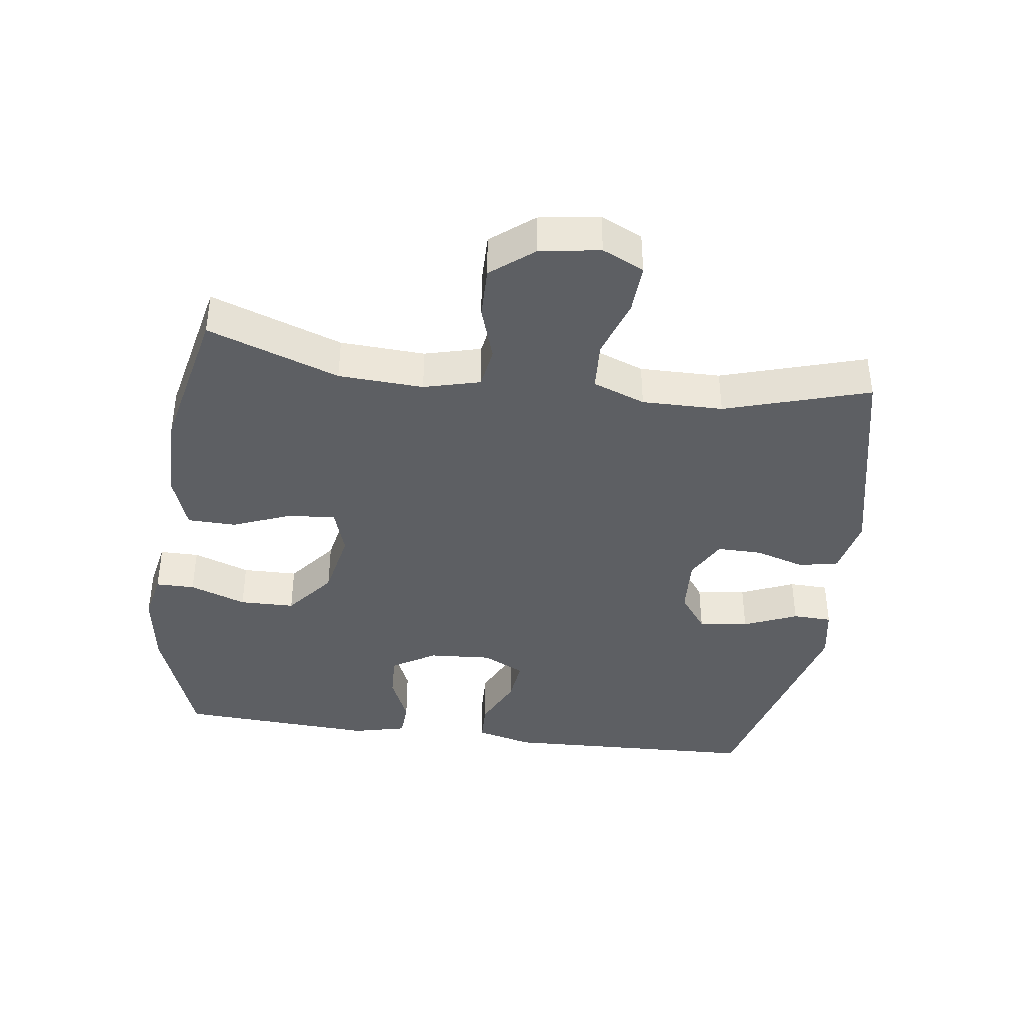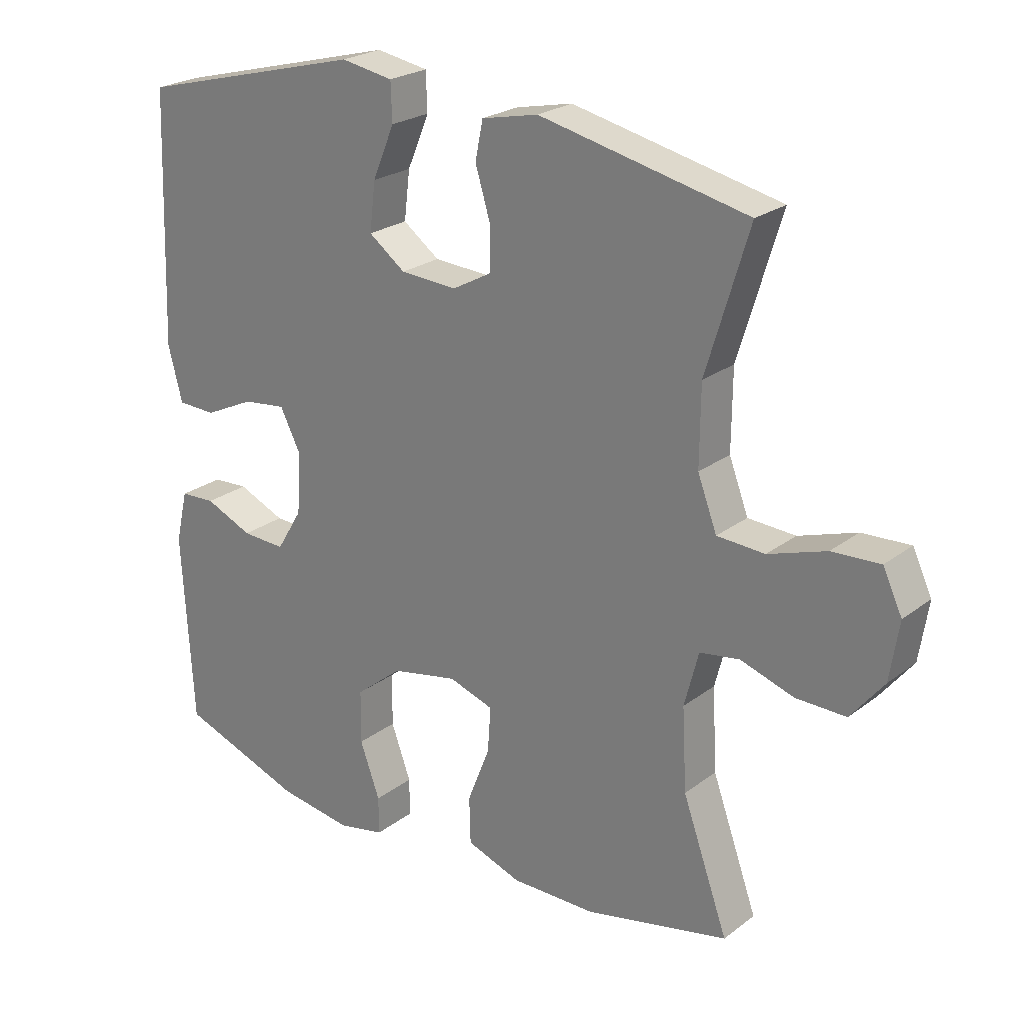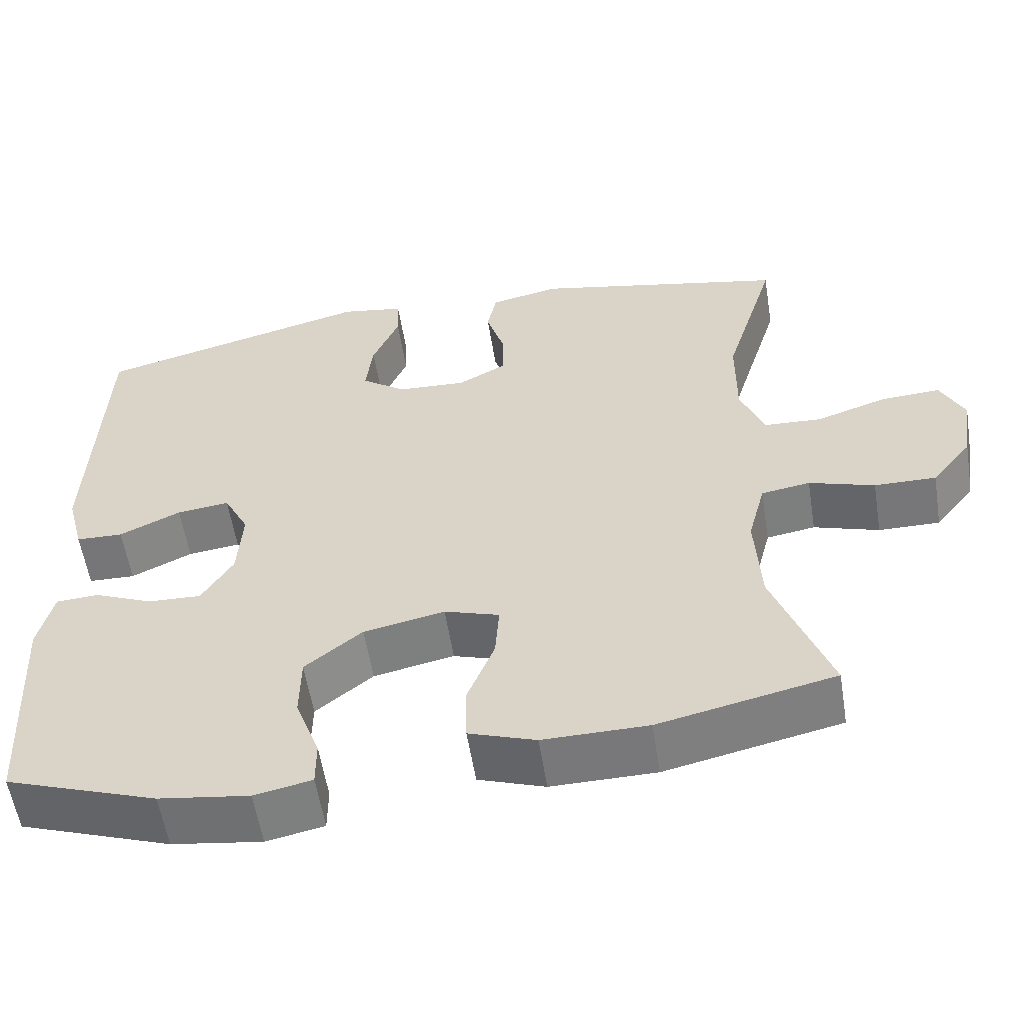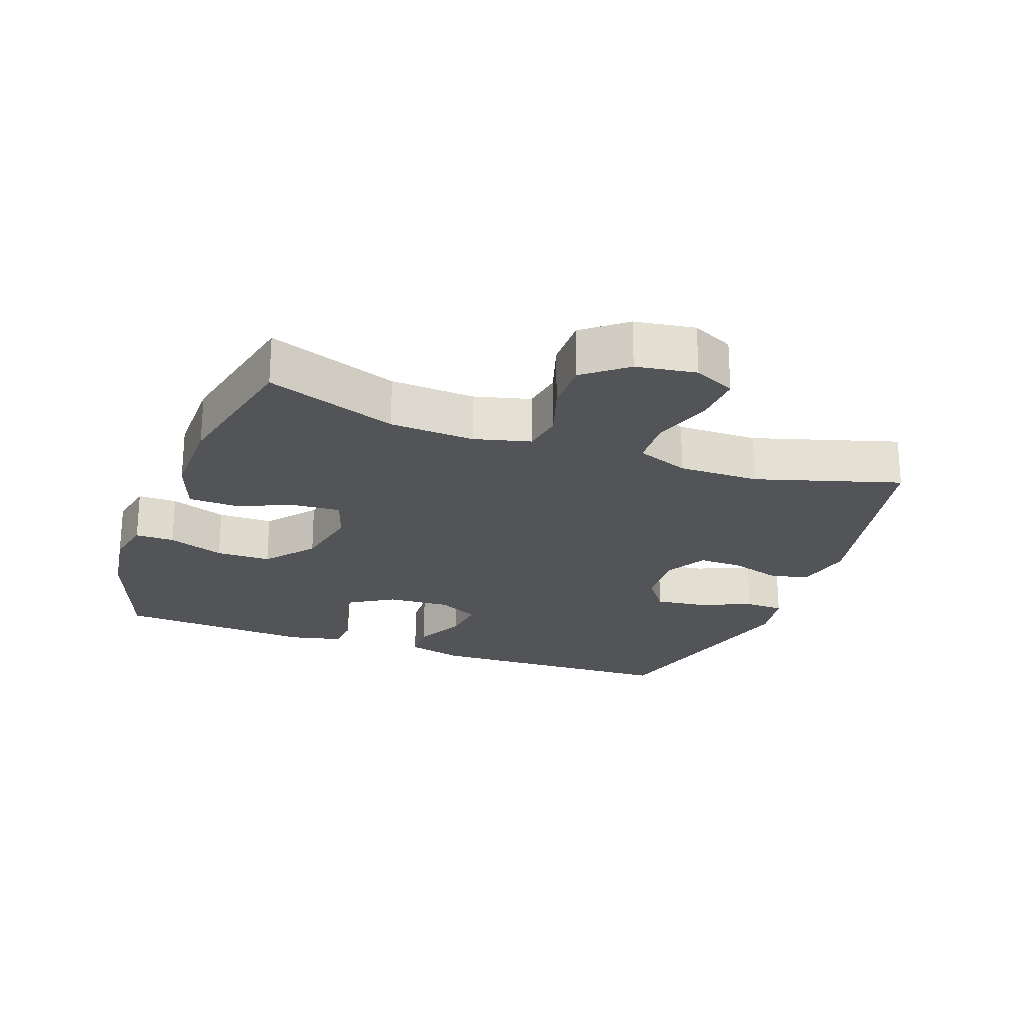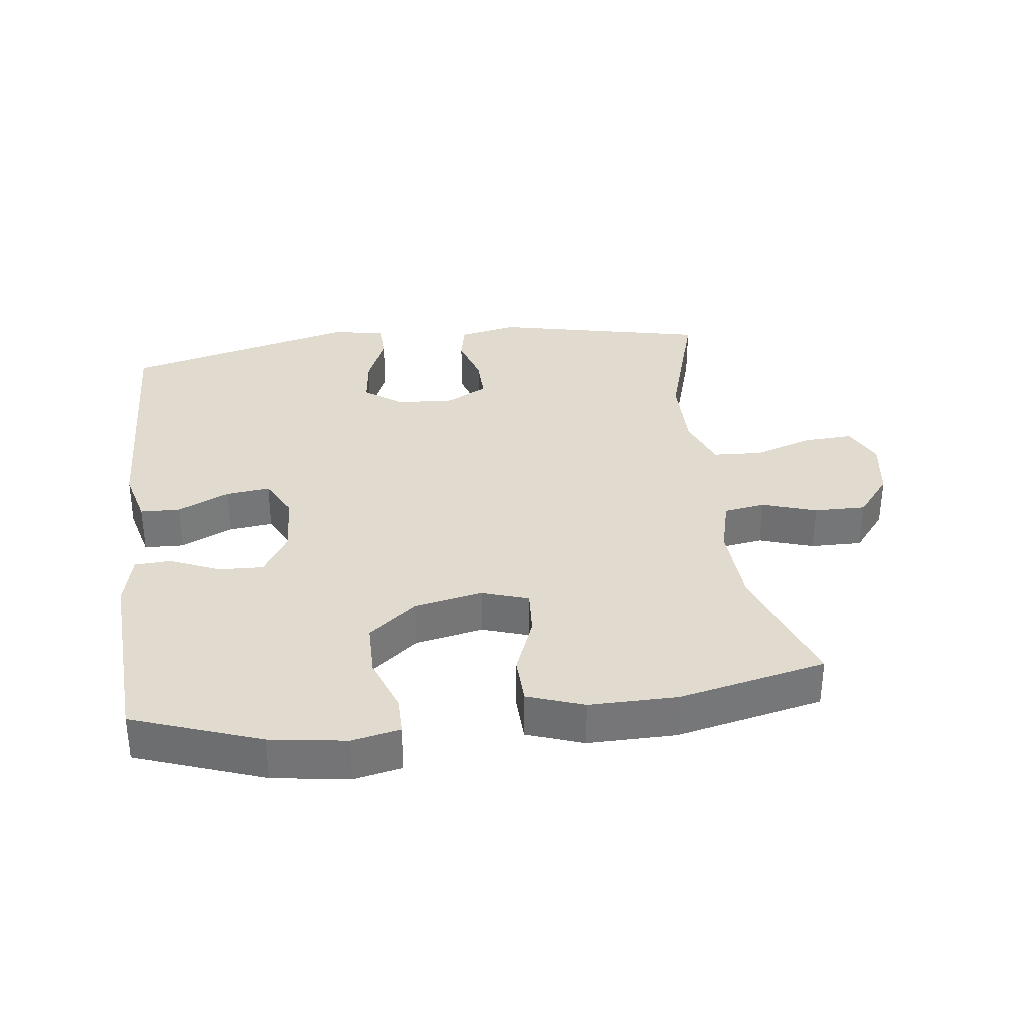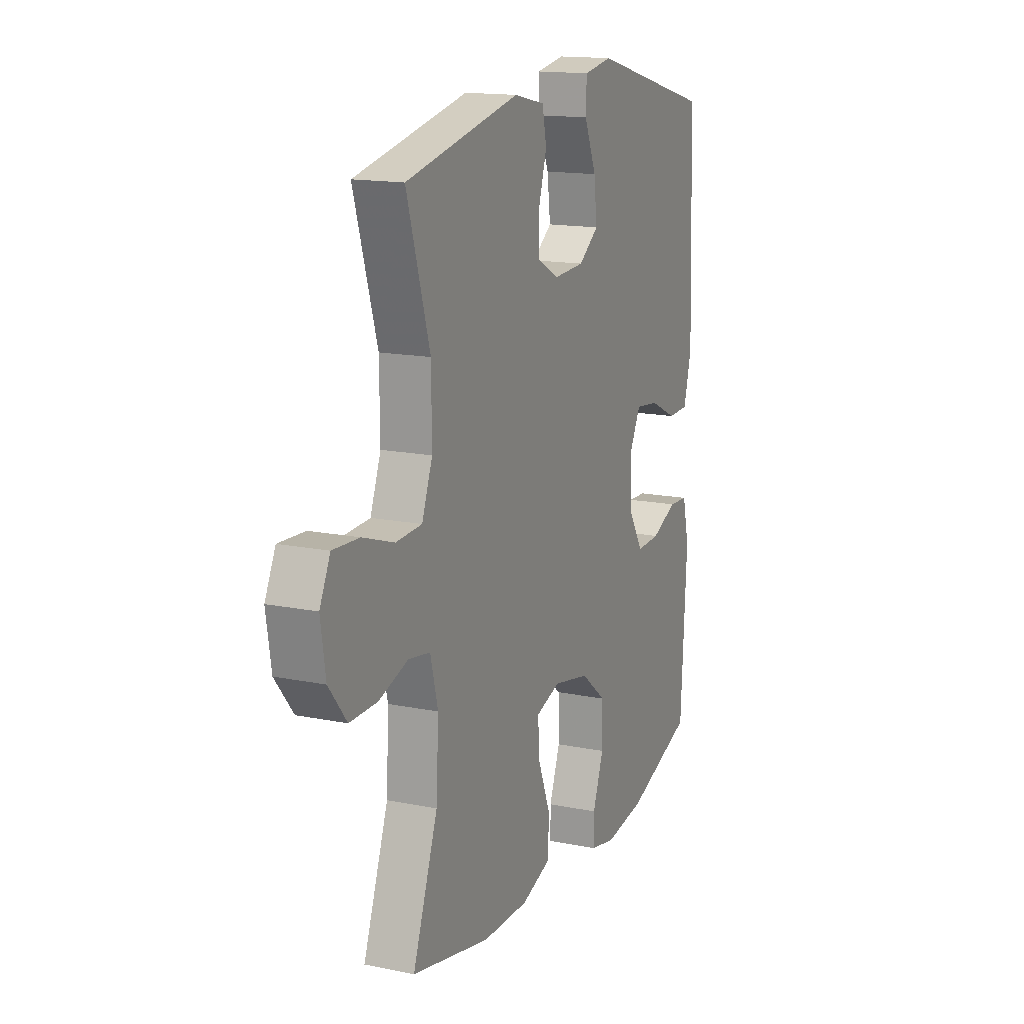
<metadata>
{"format":"obj","ext":"obj","renderer":"f3d","projection":"perspective","resolution":1024,"background":"white","views":[{"elev":-39.9,"azim":-97.6,"up":"+Y"},{"elev":23.8,"azim":-141.2,"up":"+Z"},{"elev":-57.4,"azim":-170.9,"up":"+Z"},{"elev":-23.1,"azim":-110.1,"up":"+Y"},{"elev":33.6,"azim":172.8,"up":"+Y"},{"elev":15.3,"azim":-66.6,"up":"+Z"}]}
</metadata>
<code>
v 0.5 0.07 -0.5
v 0.307 0.07 -0.569
v 0.192 0.07 -0.586
v 0.119 0.07 -0.571
v 0.119 0.07 -0.512
v 0.15 0.07 -0.427
v 0.149 0.07 -0.344
v 0.076 0.07 -0.285
v -0.027 0.07 -0.264
v -0.097 0.07 -0.287
v -0.092 0.07 -0.358
v -0.057 0.07 -0.447
v -0.059 0.07 -0.52
v -0.144 0.07 -0.55
v -0.277 0.07 -0.549
v -0.5 0.07 -0.5
v -0.429 0.07 -0.302
v -0.422 0.07 -0.174
v -0.444 0.07 -0.089
v -0.506 0.07 -0.079
v -0.589 0.07 -0.106
v -0.667 0.07 -0.107
v -0.718 0.07 -0.043
v -0.732 0.07 0.048
v -0.702 0.07 0.111
v -0.627 0.07 0.107
v -0.537 0.07 0.077
v -0.463 0.07 0.081
v -0.433 0.07 0.16
v -0.434 0.07 0.282
v -0.5 0.07 0.5
v -0.176 0.07 0.571
v -0.088 0.07 0.552
v -0.076 0.07 0.493
v -0.099 0.07 0.417
v -0.1 0.07 0.35
v -0.038 0.07 0.316
v 0.05 0.07 0.321
v 0.107 0.07 0.363
v 0.098 0.07 0.438
v 0.064 0.07 0.519
v 0.066 0.07 0.578
v 0.147 0.07 0.592
v 0.5 0.07 0.5
v 0.514 0.07 0.112
v 0.492 0.07 0.027
v 0.432 0.07 0.025
v 0.354 0.07 0.062
v 0.287 0.07 0.07
v 0.255 0.07 0.007
v 0.261 0.07 -0.088
v 0.301 0.07 -0.154
v 0.369 0.07 -0.151
v 0.443 0.07 -0.119
v 0.498 0.07 -0.122
v 0.517 0.07 -0.203
v 0.5 0 -0.5
v 0.307 0 -0.569
v 0.192 0 -0.586
v 0.119 0 -0.571
v 0.119 0 -0.512
v 0.15 0 -0.427
v 0.149 0 -0.344
v 0.076 0 -0.285
v -0.027 0 -0.264
v -0.097 0 -0.287
v -0.092 0 -0.358
v -0.057 0 -0.447
v -0.059 0 -0.52
v -0.144 0 -0.55
v -0.277 0 -0.549
v -0.5 0 -0.5
v -0.429 0 -0.302
v -0.422 0 -0.174
v -0.444 0 -0.089
v -0.506 0 -0.079
v -0.589 0 -0.106
v -0.667 0 -0.107
v -0.718 0 -0.043
v -0.732 0 0.048
v -0.702 0 0.111
v -0.627 0 0.107
v -0.537 0 0.077
v -0.463 0 0.081
v -0.433 0 0.16
v -0.434 0 0.282
v -0.5 0 0.5
v -0.176 0 0.571
v -0.088 0 0.552
v -0.076 0 0.493
v -0.099 0 0.417
v -0.1 0 0.35
v -0.038 0 0.316
v 0.05 0 0.321
v 0.107 0 0.363
v 0.098 0 0.438
v 0.064 0 0.519
v 0.066 0 0.578
v 0.147 0 0.592
v 0.5 0 0.5
v 0.514 0 0.112
v 0.492 0 0.027
v 0.432 0 0.025
v 0.354 0 0.062
v 0.287 0 0.07
v 0.255 0 0.007
v 0.261 0 -0.088
v 0.301 0 -0.154
v 0.369 0 -0.151
v 0.443 0 -0.119
v 0.498 0 -0.122
v 0.517 0 -0.203
f 4 5 6
f 3 4 6
f 2 3 6
f 1 2 6
f 56 1 6
f 55 56 6
f 54 55 6
f 53 54 6
f 52 53 6 7
f 51 52 7 8
f 50 51 8 9
f 49 50 9 10
f 46 47 48
f 45 46 48
f 44 45 48
f 43 44 48
f 42 43 48
f 41 42 48
f 40 41 48
f 39 40 48 49
f 38 39 49 10
f 33 34 35
f 32 33 35
f 31 32 35
f 30 31 35
f 29 30 35 36
f 28 29 36 37
f 25 26 27
f 24 25 27
f 23 24 27
f 22 23 27
f 21 22 27
f 20 21 27
f 19 20 27 28
f 37 38 10
f 28 37 10
f 19 28 10
f 18 19 10
f 15 16 17
f 14 15 17
f 13 14 17
f 12 13 17
f 11 12 17
f 10 11 17 18
f 62 61 60
f 62 60 59
f 62 59 58
f 62 58 57
f 62 57 112
f 62 112 111
f 62 111 110
f 62 110 109
f 63 62 109 108
f 64 63 108 107
f 65 64 107 106
f 66 65 106 105
f 104 103 102
f 104 102 101
f 104 101 100
f 104 100 99
f 104 99 98
f 104 98 97
f 104 97 96
f 105 104 96 95
f 66 105 95 94
f 91 90 89
f 91 89 88
f 91 88 87
f 91 87 86
f 92 91 86 85
f 93 92 85 84
f 83 82 81
f 83 81 80
f 83 80 79
f 83 79 78
f 83 78 77
f 83 77 76
f 84 83 76 75
f 66 94 93
f 66 93 84
f 66 84 75
f 66 75 74
f 73 72 71
f 73 71 70
f 73 70 69
f 73 69 68
f 73 68 67
f 74 73 67 66
f 1 57 58 2
f 2 58 59 3
f 3 59 60 4
f 4 60 61 5
f 5 61 62 6
f 6 62 63 7
f 7 63 64 8
f 8 64 65 9
f 9 65 66 10
f 10 66 67 11
f 11 67 68 12
f 12 68 69 13
f 13 69 70 14
f 14 70 71 15
f 15 71 72 16
f 16 72 73 17
f 17 73 74 18
f 18 74 75 19
f 19 75 76 20
f 20 76 77 21
f 21 77 78 22
f 22 78 79 23
f 23 79 80 24
f 24 80 81 25
f 25 81 82 26
f 26 82 83 27
f 27 83 84 28
f 28 84 85 29
f 29 85 86 30
f 30 86 87 31
f 31 87 88 32
f 32 88 89 33
f 33 89 90 34
f 34 90 91 35
f 35 91 92 36
f 36 92 93 37
f 37 93 94 38
f 38 94 95 39
f 39 95 96 40
f 40 96 97 41
f 41 97 98 42
f 42 98 99 43
f 43 99 100 44
f 44 100 101 45
f 45 101 102 46
f 46 102 103 47
f 47 103 104 48
f 48 104 105 49
f 49 105 106 50
f 50 106 107 51
f 51 107 108 52
f 52 108 109 53
f 53 109 110 54
f 54 110 111 55
f 55 111 112 56
f 56 112 57 1

</code>
